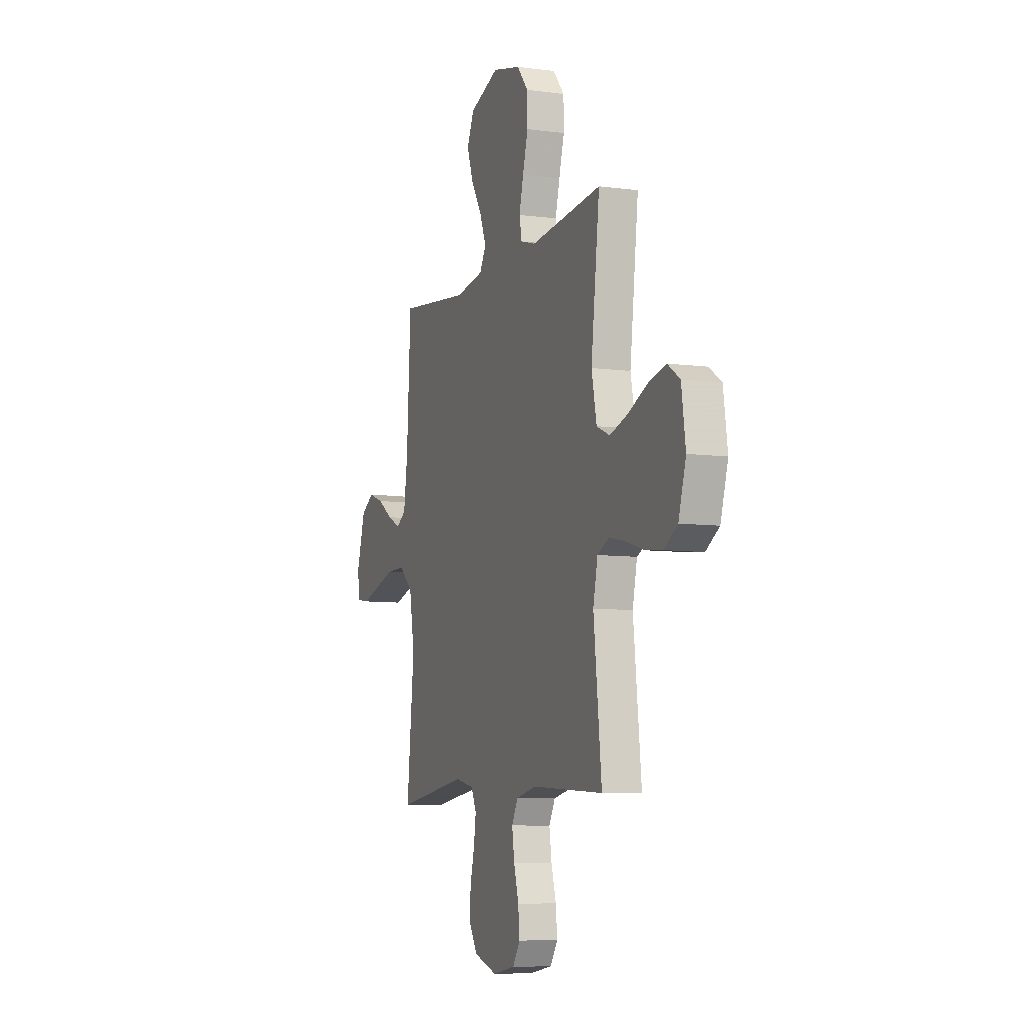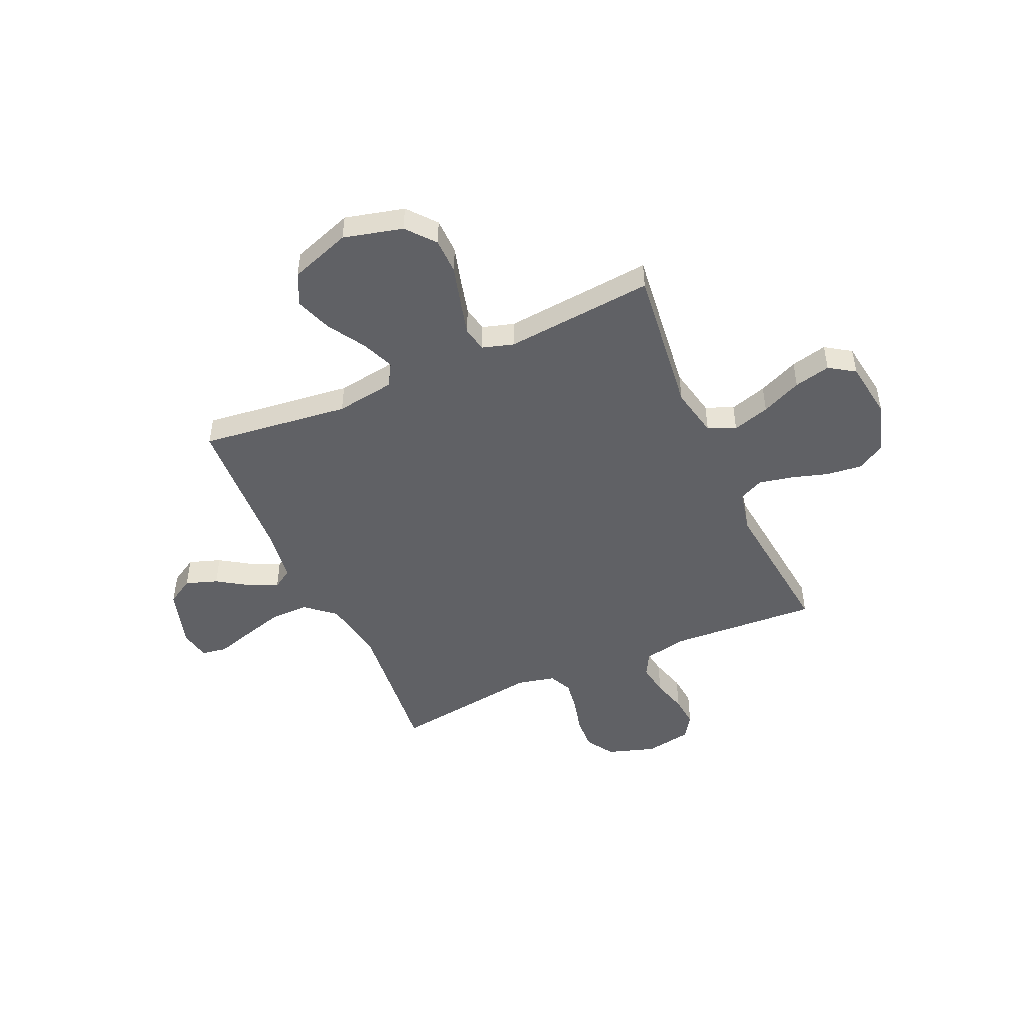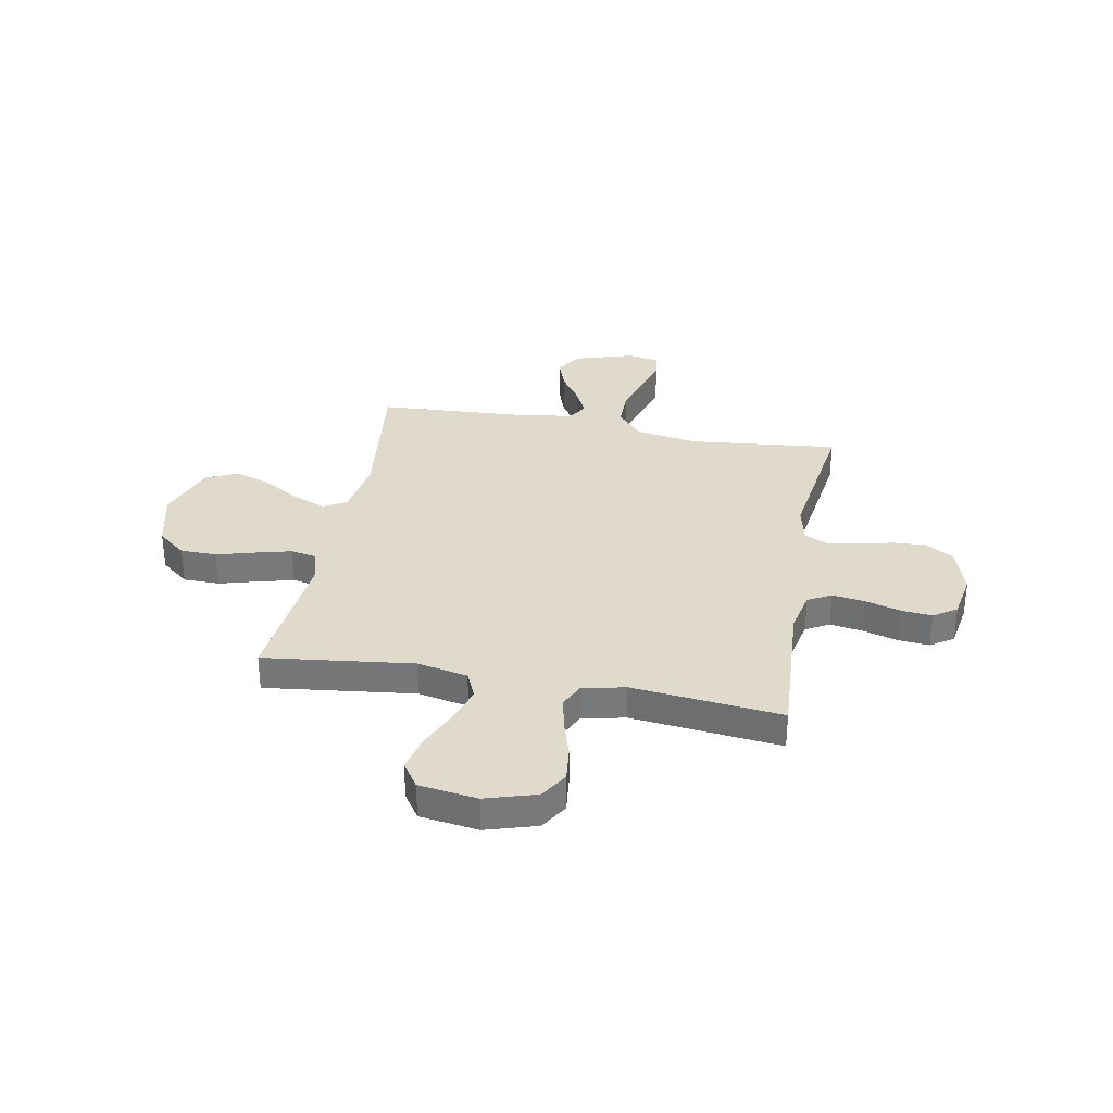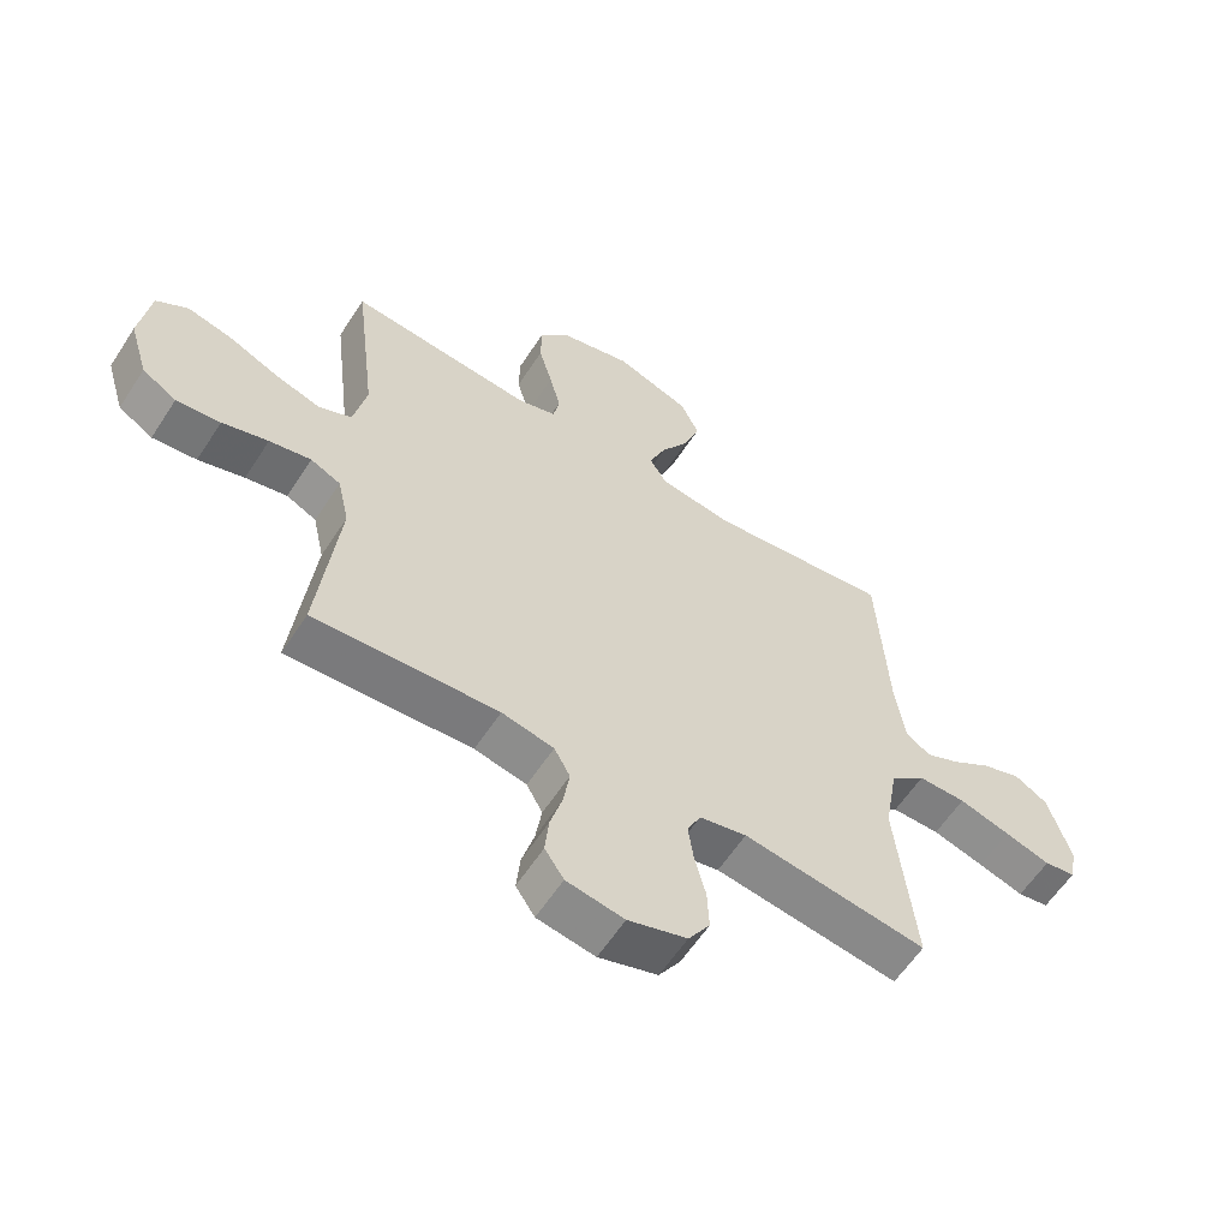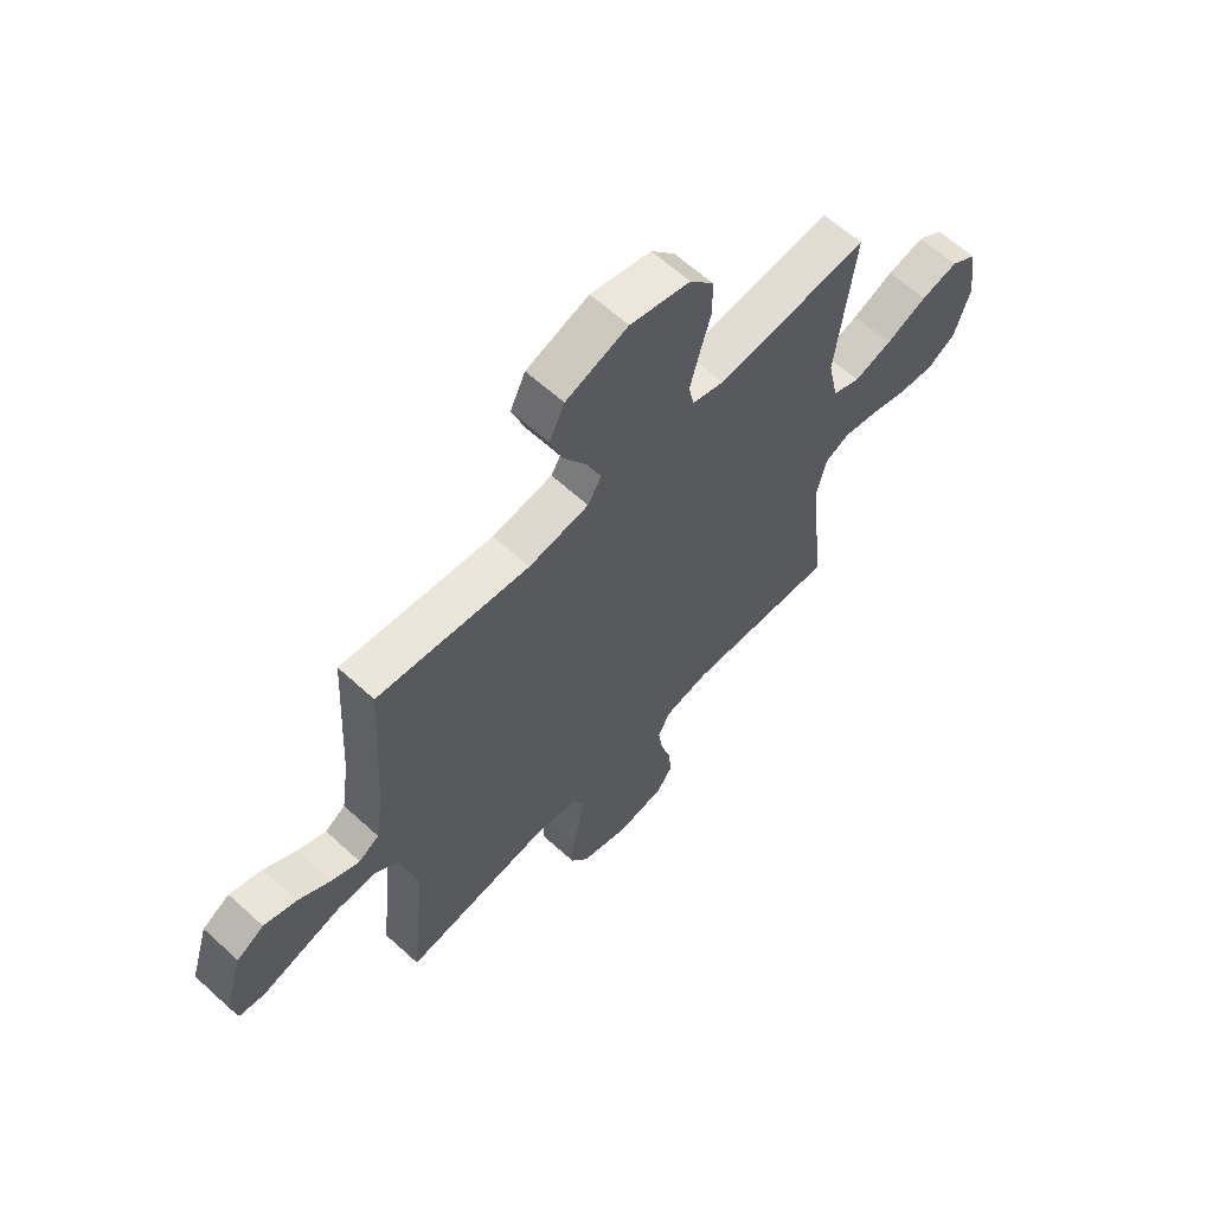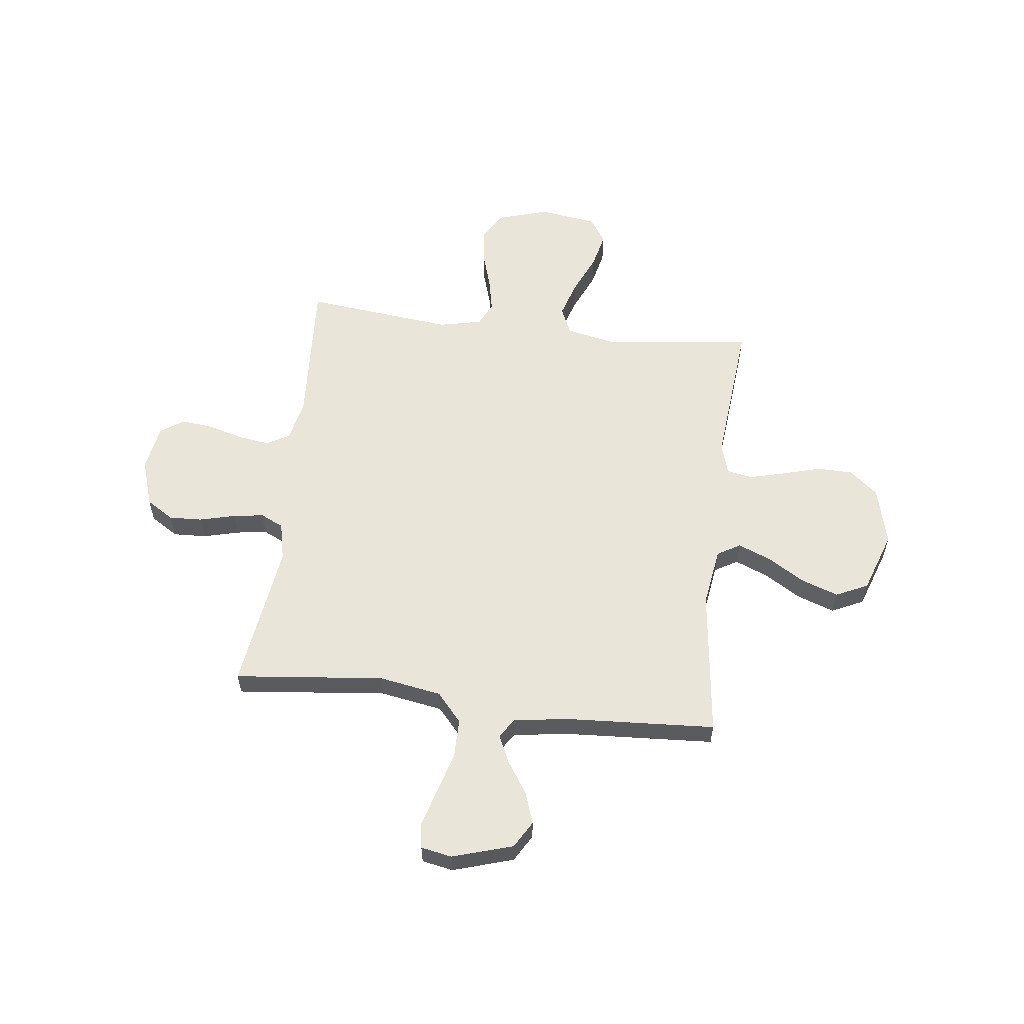
<metadata>
{"format":"obj","ext":"obj","renderer":"f3d","projection":"perspective","resolution":1024,"background":"white","views":[{"elev":-7.8,"azim":69.5,"up":"+Z"},{"elev":-47.9,"azim":24.1,"up":"+Y"},{"elev":32.5,"azim":100.5,"up":"+Y"},{"elev":-59.8,"azim":147.1,"up":"+Z"},{"elev":62.7,"azim":-47.2,"up":"+Z"},{"elev":57.9,"azim":-83.2,"up":"+Y"}]}
</metadata>
<code>
v 0.5 0.07 -0.5
v 0.2 0.07 -0.482
v 0.115 0.07 -0.5
v 0.089 0.07 -0.547
v 0.099 0.07 -0.612
v 0.119 0.07 -0.682
v 0.125 0.07 -0.745
v 0.094 0.07 -0.791
v 0 0.07 -0.807
v -0.096 0.07 -0.776
v -0.131 0.07 -0.721
v -0.128 0.07 -0.654
v -0.11 0.07 -0.583
v -0.101 0.07 -0.521
v -0.123 0.07 -0.475
v -0.2 0.07 -0.458
v -0.5 0.07 -0.5
v -0.469 0.07 -0.2
v -0.491 0.07 -0.074
v -0.549 0.07 -0.024
v -0.627 0.07 -0.024
v -0.711 0.07 -0.048
v -0.785 0.07 -0.07
v -0.836 0.07 -0.062
v -0.848 0.07 0
v -0.811 0.07 0.121
v -0.757 0.07 0.153
v -0.693 0.07 0.131
v -0.629 0.07 0.089
v -0.573 0.07 0.063
v -0.533 0.07 0.089
v -0.517 0.07 0.2
v -0.5 0.07 0.5
v -0.2 0.07 0.464
v -0.081 0.07 0.482
v -0.054 0.07 0.528
v -0.081 0.07 0.594
v -0.127 0.07 0.669
v -0.153 0.07 0.743
v -0.123 0.07 0.807
v 0 0.07 0.85
v 0.119 0.07 0.82
v 0.166 0.07 0.763
v 0.167 0.07 0.69
v 0.145 0.07 0.612
v 0.127 0.07 0.542
v 0.137 0.07 0.491
v 0.2 0.07 0.472
v 0.5 0.07 0.5
v 0.464 0.07 0.2
v 0.485 0.07 0.099
v 0.54 0.07 0.075
v 0.615 0.07 0.098
v 0.696 0.07 0.134
v 0.769 0.07 0.151
v 0.82 0.07 0.117
v 0.837 0.07 0
v 0.806 0.07 -0.102
v 0.75 0.07 -0.136
v 0.678 0.07 -0.128
v 0.603 0.07 -0.105
v 0.535 0.07 -0.091
v 0.486 0.07 -0.114
v 0.467 0.07 -0.2
v 0.5 0 -0.5
v 0.2 0 -0.482
v 0.115 0 -0.5
v 0.089 0 -0.547
v 0.099 0 -0.612
v 0.119 0 -0.682
v 0.125 0 -0.745
v 0.094 0 -0.791
v 0 0 -0.807
v -0.096 0 -0.776
v -0.131 0 -0.721
v -0.128 0 -0.654
v -0.11 0 -0.583
v -0.101 0 -0.521
v -0.123 0 -0.475
v -0.2 0 -0.458
v -0.5 0 -0.5
v -0.469 0 -0.2
v -0.491 0 -0.074
v -0.549 0 -0.024
v -0.627 0 -0.024
v -0.711 0 -0.048
v -0.785 0 -0.07
v -0.836 0 -0.062
v -0.848 0 0
v -0.811 0 0.121
v -0.757 0 0.153
v -0.693 0 0.131
v -0.629 0 0.089
v -0.573 0 0.063
v -0.533 0 0.089
v -0.517 0 0.2
v -0.5 0 0.5
v -0.2 0 0.464
v -0.081 0 0.482
v -0.054 0 0.528
v -0.081 0 0.594
v -0.127 0 0.669
v -0.153 0 0.743
v -0.123 0 0.807
v 0 0 0.85
v 0.119 0 0.82
v 0.166 0 0.763
v 0.167 0 0.69
v 0.145 0 0.612
v 0.127 0 0.542
v 0.137 0 0.491
v 0.2 0 0.472
v 0.5 0 0.5
v 0.464 0 0.2
v 0.485 0 0.099
v 0.54 0 0.075
v 0.615 0 0.098
v 0.696 0 0.134
v 0.769 0 0.151
v 0.82 0 0.117
v 0.837 0 0
v 0.806 0 -0.102
v 0.75 0 -0.136
v 0.678 0 -0.128
v 0.603 0 -0.105
v 0.535 0 -0.091
v 0.486 0 -0.114
v 0.467 0 -0.2
f 58 59 60 61
f 58 61 62
f 57 58 62
f 56 57 62
f 53 54 55 56
f 52 53 56 62
f 51 52 62 63
f 48 49 50
f 47 48 50 51
f 42 43 44 45
f 42 45 46
f 41 42 46
f 40 41 46 47
f 37 38 39 40
f 36 37 40 47
f 32 33 34
f 31 32 34 35
f 26 27 28 29
f 26 29 30
f 25 26 30
f 22 23 24 25
f 21 22 25 30
f 20 21 30 31
f 16 17 18
f 15 16 18 19
f 10 11 12 13
f 10 13 14
f 9 10 14
f 8 9 14
f 5 6 7 8
f 4 5 8 14
f 3 4 14 15
f 64 1 2
f 35 36 47 51
f 19 20 31 35
f 35 51 63 64
f 15 19 35 64
f 2 3 15 64
f 125 124 123 122
f 126 125 122
f 126 122 121
f 126 121 120
f 120 119 118 117
f 126 120 117 116
f 127 126 116 115
f 114 113 112
f 115 114 112 111
f 109 108 107 106
f 110 109 106
f 110 106 105
f 111 110 105 104
f 104 103 102 101
f 111 104 101 100
f 98 97 96
f 99 98 96 95
f 93 92 91 90
f 94 93 90
f 94 90 89
f 89 88 87 86
f 94 89 86 85
f 95 94 85 84
f 82 81 80
f 83 82 80 79
f 77 76 75 74
f 78 77 74
f 78 74 73
f 78 73 72
f 72 71 70 69
f 78 72 69 68
f 79 78 68 67
f 66 65 128
f 115 111 100 99
f 99 95 84 83
f 128 127 115 99
f 128 99 83 79
f 128 79 67 66
f 1 65 66 2
f 2 66 67 3
f 3 67 68 4
f 4 68 69 5
f 5 69 70 6
f 6 70 71 7
f 7 71 72 8
f 8 72 73 9
f 9 73 74 10
f 10 74 75 11
f 11 75 76 12
f 12 76 77 13
f 13 77 78 14
f 14 78 79 15
f 15 79 80 16
f 16 80 81 17
f 17 81 82 18
f 18 82 83 19
f 19 83 84 20
f 20 84 85 21
f 21 85 86 22
f 22 86 87 23
f 23 87 88 24
f 24 88 89 25
f 25 89 90 26
f 26 90 91 27
f 27 91 92 28
f 28 92 93 29
f 29 93 94 30
f 30 94 95 31
f 31 95 96 32
f 32 96 97 33
f 33 97 98 34
f 34 98 99 35
f 35 99 100 36
f 36 100 101 37
f 37 101 102 38
f 38 102 103 39
f 39 103 104 40
f 40 104 105 41
f 41 105 106 42
f 42 106 107 43
f 43 107 108 44
f 44 108 109 45
f 45 109 110 46
f 46 110 111 47
f 47 111 112 48
f 48 112 113 49
f 49 113 114 50
f 50 114 115 51
f 51 115 116 52
f 52 116 117 53
f 53 117 118 54
f 54 118 119 55
f 55 119 120 56
f 56 120 121 57
f 57 121 122 58
f 58 122 123 59
f 59 123 124 60
f 60 124 125 61
f 61 125 126 62
f 62 126 127 63
f 63 127 128 64
f 64 128 65 1

</code>
